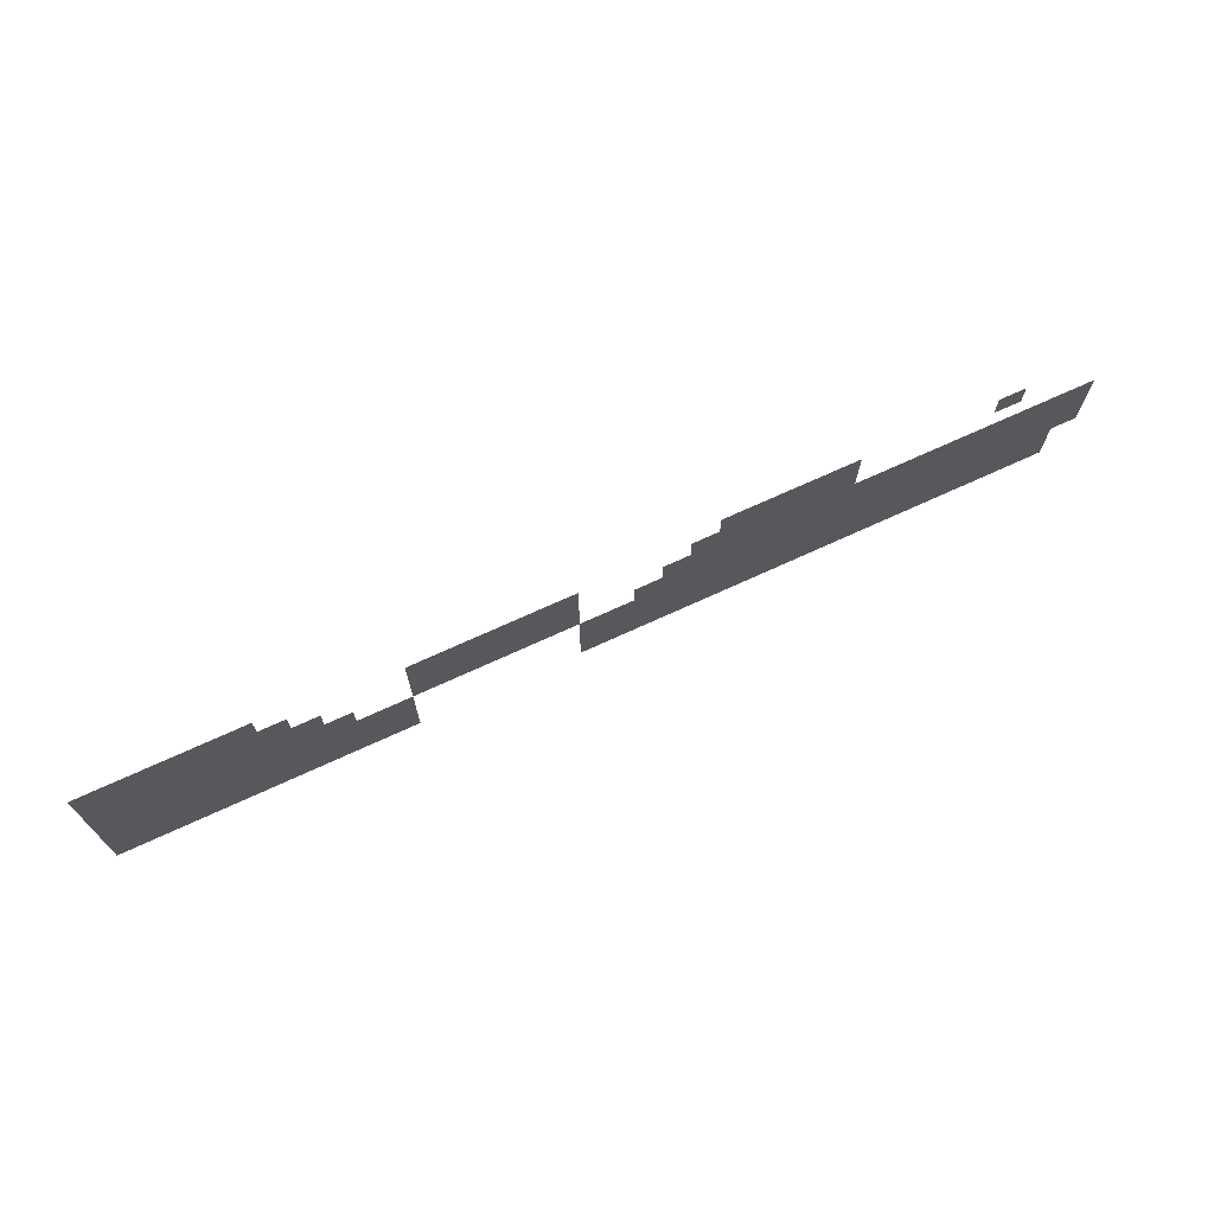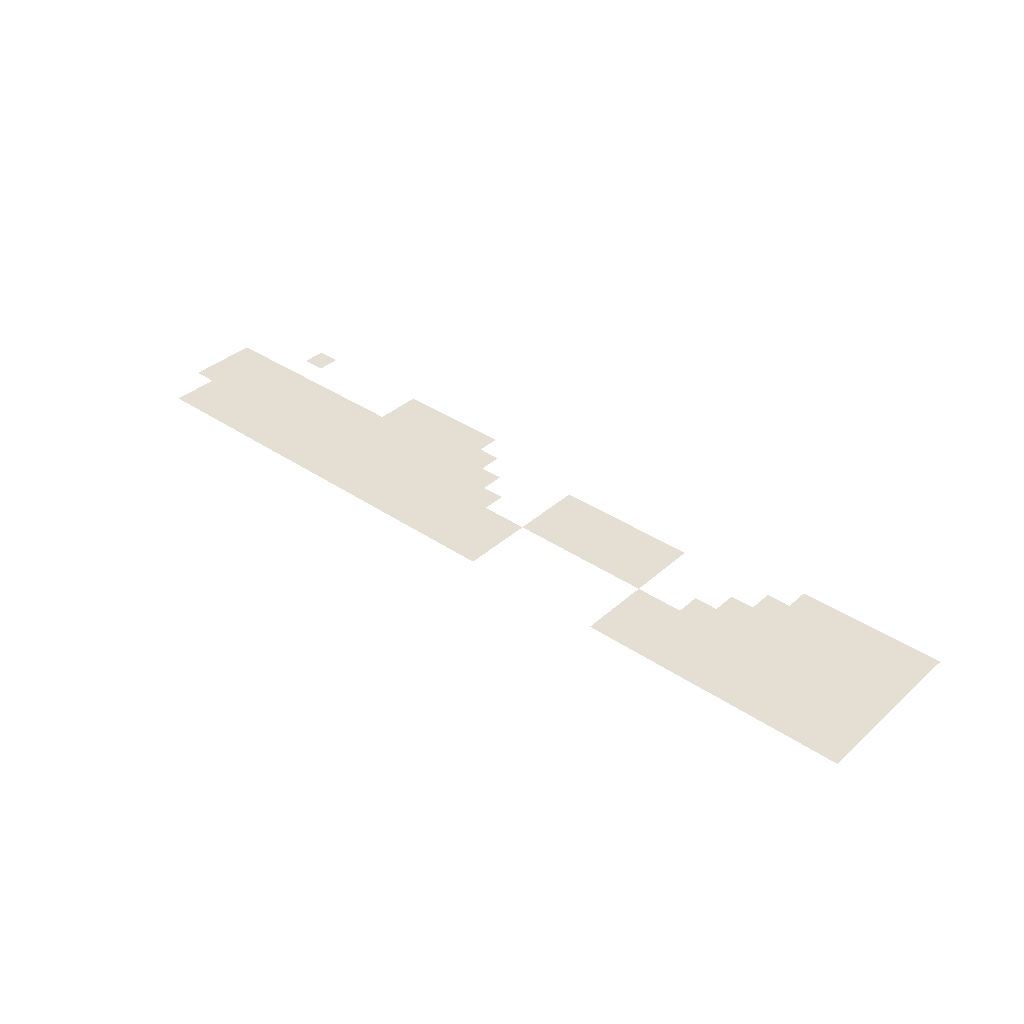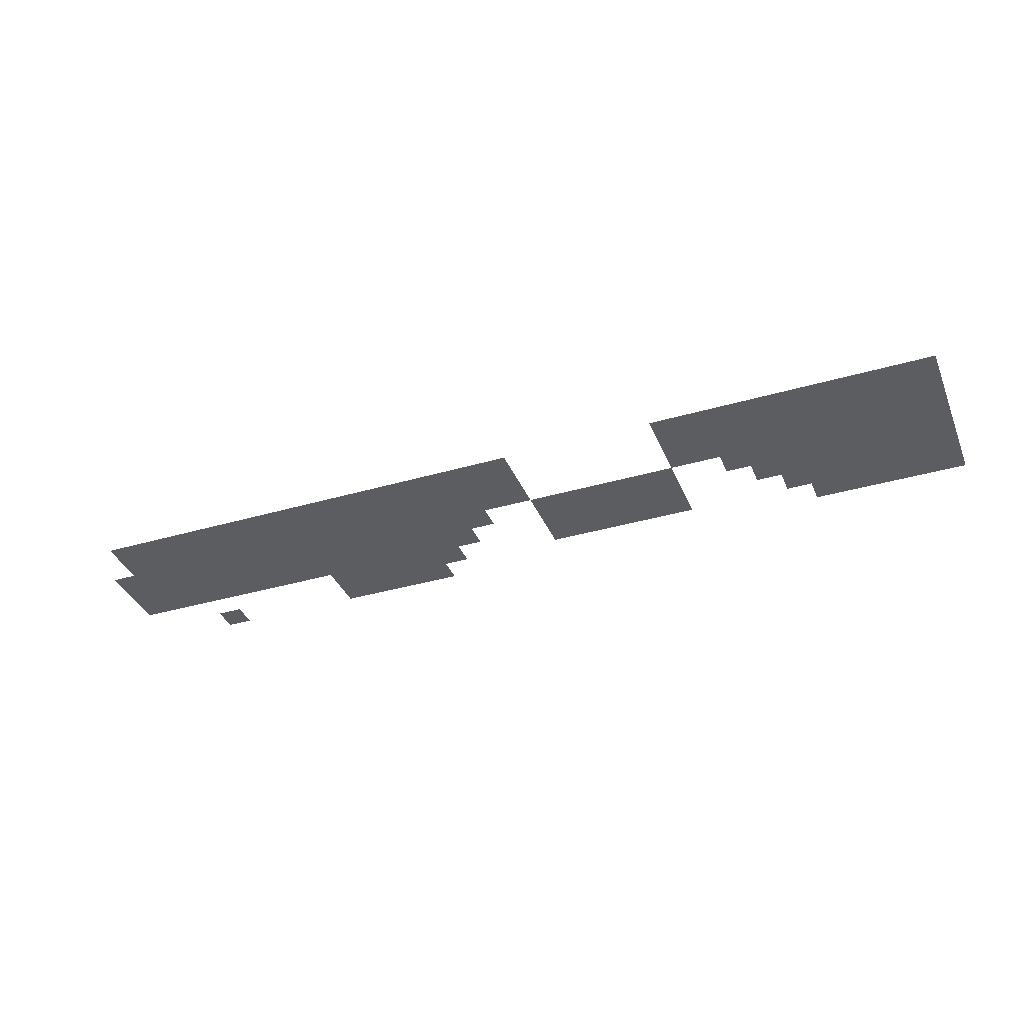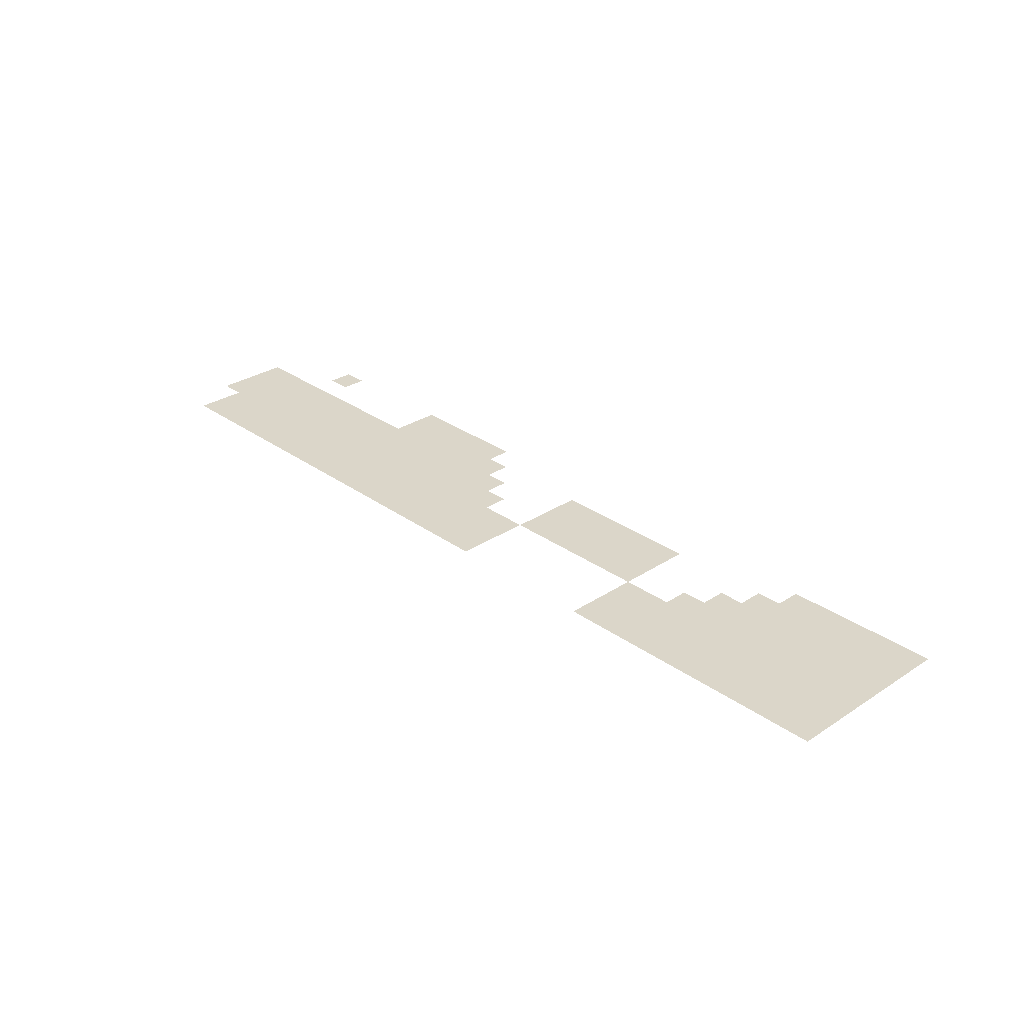
<metadata>
{"format":"obj","ext":"obj","renderer":"f3d","projection":"perspective","resolution":1024,"background":"white","views":[{"elev":70.2,"azim":155.2,"up":"+Y"},{"elev":36.9,"azim":41.2,"up":"+Z"},{"elev":-36.4,"azim":20.9,"up":"+Z"},{"elev":29.9,"azim":46.3,"up":"+Z"}]}
</metadata>
<code>
v -608 -768 0
v -640 -768 0
v -640 -736 0
v -608 -736 0
v -640 -768 0
v -672 -768 0
v -672 -736 0
v -640 -736 0
v -672 -768 0
v -704 -768 0
v -704 -736 0
v -672 -736 0
v -704 -768 0
v -736 -768 0
v -736 -736 0
v -704 -736 0
v -736 -768 0
v -768 -768 0
v -768 -736 0
v -736 -736 0
v -768 -768 0
v -800 -768 0
v -800 -736 0
v -768 -736 0
v -1312 -768 0
v -1344 -768 0
v -1344 -736 0
v -1312 -736 0
v -1344 -768 0
v -1376 -768 0
v -1376 -736 0
v -1344 -736 0
v -1376 -768 0
v -1408 -768 0
v -1408 -736 0
v -1376 -736 0
v -1408 -768 0
v -1440 -768 0
v -1440 -736 0
v -1408 -736 0
v -1440 -768 0
v -1472 -768 0
v -1472 -736 0
v -1440 -736 0
v -1632 -768 0
v -1664 -768 0
v -1664 -736 0
v -1632 -736 0
v -608 -800 0
v -640 -800 0
v -640 -768 0
v -608 -768 0
v -640 -800 0
v -672 -800 0
v -672 -768 0
v -640 -768 0
v -672 -800 0
v -704 -800 0
v -704 -768 0
v -672 -768 0
v -704 -800 0
v -736 -800 0
v -736 -768 0
v -704 -768 0
v -736 -800 0
v -768 -800 0
v -768 -768 0
v -736 -768 0
v -768 -800 0
v -800 -800 0
v -800 -768 0
v -768 -768 0
v -800 -800 0
v -832 -800 0
v -832 -768 0
v -800 -768 0
v -960 -800 0
v -992 -800 0
v -992 -768 0
v -960 -768 0
v -992 -800 0
v -1024 -800 0
v -1024 -768 0
v -992 -768 0
v -1024 -800 0
v -1056 -800 0
v -1056 -768 0
v -1024 -768 0
v -1056 -800 0
v -1088 -800 0
v -1088 -768 0
v -1056 -768 0
v -1088 -800 0
v -1120 -800 0
v -1120 -768 0
v -1088 -768 0
v -1120 -800 0
v -1152 -800 0
v -1152 -768 0
v -1120 -768 0
v -1280 -800 0
v -1312 -800 0
v -1312 -768 0
v -1280 -768 0
v -1312 -800 0
v -1344 -800 0
v -1344 -768 0
v -1312 -768 0
v -1344 -800 0
v -1376 -800 0
v -1376 -768 0
v -1344 -768 0
v -1376 -800 0
v -1408 -800 0
v -1408 -768 0
v -1376 -768 0
v -1408 -800 0
v -1440 -800 0
v -1440 -768 0
v -1408 -768 0
v -1440 -800 0
v -1472 -800 0
v -1472 -768 0
v -1440 -768 0
v -608 -832 0
v -640 -832 0
v -640 -800 0
v -608 -800 0
v -640 -832 0
v -672 -832 0
v -672 -800 0
v -640 -800 0
v -672 -832 0
v -704 -832 0
v -704 -800 0
v -672 -800 0
v -704 -832 0
v -736 -832 0
v -736 -800 0
v -704 -800 0
v -736 -832 0
v -768 -832 0
v -768 -800 0
v -736 -800 0
v -768 -832 0
v -800 -832 0
v -800 -800 0
v -768 -800 0
v -800 -832 0
v -832 -832 0
v -832 -800 0
v -800 -800 0
v -832 -832 0
v -864 -832 0
v -864 -800 0
v -832 -800 0
v -960 -832 0
v -992 -832 0
v -992 -800 0
v -960 -800 0
v -992 -832 0
v -1024 -832 0
v -1024 -800 0
v -992 -800 0
v -1024 -832 0
v -1056 -832 0
v -1056 -800 0
v -1024 -800 0
v -1056 -832 0
v -1088 -832 0
v -1088 -800 0
v -1056 -800 0
v -1088 -832 0
v -1120 -832 0
v -1120 -800 0
v -1088 -800 0
v -1120 -832 0
v -1152 -832 0
v -1152 -800 0
v -1120 -800 0
v -1248 -832 0
v -1280 -832 0
v -1280 -800 0
v -1248 -800 0
v -1280 -832 0
v -1312 -832 0
v -1312 -800 0
v -1280 -800 0
v -1312 -832 0
v -1344 -832 0
v -1344 -800 0
v -1312 -800 0
v -1344 -832 0
v -1376 -832 0
v -1376 -800 0
v -1344 -800 0
v -1376 -832 0
v -1408 -832 0
v -1408 -800 0
v -1376 -800 0
v -1408 -832 0
v -1440 -832 0
v -1440 -800 0
v -1408 -800 0
v -1440 -832 0
v -1472 -832 0
v -1472 -800 0
v -1440 -800 0
v -1472 -832 0
v -1504 -832 0
v -1504 -800 0
v -1472 -800 0
v -1504 -832 0
v -1536 -832 0
v -1536 -800 0
v -1504 -800 0
v -1536 -832 0
v -1568 -832 0
v -1568 -800 0
v -1536 -800 0
v -1568 -832 0
v -1600 -832 0
v -1600 -800 0
v -1568 -800 0
v -1600 -832 0
v -1632 -832 0
v -1632 -800 0
v -1600 -800 0
v -1632 -832 0
v -1664 -832 0
v -1664 -800 0
v -1632 -800 0
v -1664 -832 0
v -1696 -832 0
v -1696 -800 0
v -1664 -800 0
v -1696 -832 0
v -1728 -832 0
v -1728 -800 0
v -1696 -800 0
v -1728 -832 0
v -1760 -832 0
v -1760 -800 0
v -1728 -800 0
v -608 -864 0
v -640 -864 0
v -640 -832 0
v -608 -832 0
v -640 -864 0
v -672 -864 0
v -672 -832 0
v -640 -832 0
v -672 -864 0
v -704 -864 0
v -704 -832 0
v -672 -832 0
v -704 -864 0
v -736 -864 0
v -736 -832 0
v -704 -832 0
v -736 -864 0
v -768 -864 0
v -768 -832 0
v -736 -832 0
v -768 -864 0
v -800 -864 0
v -800 -832 0
v -768 -832 0
v -800 -864 0
v -832 -864 0
v -832 -832 0
v -800 -832 0
v -832 -864 0
v -864 -864 0
v -864 -832 0
v -832 -832 0
v -864 -864 0
v -896 -864 0
v -896 -832 0
v -864 -832 0
v -960 -864 0
v -992 -864 0
v -992 -832 0
v -960 -832 0
v -992 -864 0
v -1024 -864 0
v -1024 -832 0
v -992 -832 0
v -1024 -864 0
v -1056 -864 0
v -1056 -832 0
v -1024 -832 0
v -1056 -864 0
v -1088 -864 0
v -1088 -832 0
v -1056 -832 0
v -1088 -864 0
v -1120 -864 0
v -1120 -832 0
v -1088 -832 0
v -1120 -864 0
v -1152 -864 0
v -1152 -832 0
v -1120 -832 0
v -1216 -864 0
v -1248 -864 0
v -1248 -832 0
v -1216 -832 0
v -1248 -864 0
v -1280 -864 0
v -1280 -832 0
v -1248 -832 0
v -1280 -864 0
v -1312 -864 0
v -1312 -832 0
v -1280 -832 0
v -1312 -864 0
v -1344 -864 0
v -1344 -832 0
v -1312 -832 0
v -1344 -864 0
v -1376 -864 0
v -1376 -832 0
v -1344 -832 0
v -1376 -864 0
v -1408 -864 0
v -1408 -832 0
v -1376 -832 0
v -1408 -864 0
v -1440 -864 0
v -1440 -832 0
v -1408 -832 0
v -1440 -864 0
v -1472 -864 0
v -1472 -832 0
v -1440 -832 0
v -1472 -864 0
v -1504 -864 0
v -1504 -832 0
v -1472 -832 0
v -1504 -864 0
v -1536 -864 0
v -1536 -832 0
v -1504 -832 0
v -1536 -864 0
v -1568 -864 0
v -1568 -832 0
v -1536 -832 0
v -1568 -864 0
v -1600 -864 0
v -1600 -832 0
v -1568 -832 0
v -1600 -864 0
v -1632 -864 0
v -1632 -832 0
v -1600 -832 0
v -1632 -864 0
v -1664 -864 0
v -1664 -832 0
v -1632 -832 0
v -1664 -864 0
v -1696 -864 0
v -1696 -832 0
v -1664 -832 0
v -1696 -864 0
v -1728 -864 0
v -1728 -832 0
v -1696 -832 0
v -1728 -864 0
v -1760 -864 0
v -1760 -832 0
v -1728 -832 0
v -608 -896 0
v -640 -896 0
v -640 -864 0
v -608 -864 0
v -640 -896 0
v -672 -896 0
v -672 -864 0
v -640 -864 0
v -672 -896 0
v -704 -896 0
v -704 -864 0
v -672 -864 0
v -704 -896 0
v -736 -896 0
v -736 -864 0
v -704 -864 0
v -736 -896 0
v -768 -896 0
v -768 -864 0
v -736 -864 0
v -768 -896 0
v -800 -896 0
v -800 -864 0
v -768 -864 0
v -800 -896 0
v -832 -896 0
v -832 -864 0
v -800 -864 0
v -832 -896 0
v -864 -896 0
v -864 -864 0
v -832 -864 0
v -864 -896 0
v -896 -896 0
v -896 -864 0
v -864 -864 0
v -896 -896 0
v -928 -896 0
v -928 -864 0
v -896 -864 0
v -928 -896 0
v -960 -896 0
v -960 -864 0
v -928 -864 0
v -1152 -896 0
v -1184 -896 0
v -1184 -864 0
v -1152 -864 0
v -1184 -896 0
v -1216 -896 0
v -1216 -864 0
v -1184 -864 0
v -1216 -896 0
v -1248 -896 0
v -1248 -864 0
v -1216 -864 0
v -1248 -896 0
v -1280 -896 0
v -1280 -864 0
v -1248 -864 0
v -1280 -896 0
v -1312 -896 0
v -1312 -864 0
v -1280 -864 0
v -1312 -896 0
v -1344 -896 0
v -1344 -864 0
v -1312 -864 0
v -1344 -896 0
v -1376 -896 0
v -1376 -864 0
v -1344 -864 0
v -1376 -896 0
v -1408 -896 0
v -1408 -864 0
v -1376 -864 0
v -1408 -896 0
v -1440 -896 0
v -1440 -864 0
v -1408 -864 0
v -1440 -896 0
v -1472 -896 0
v -1472 -864 0
v -1440 -864 0
v -1472 -896 0
v -1504 -896 0
v -1504 -864 0
v -1472 -864 0
v -1504 -896 0
v -1536 -896 0
v -1536 -864 0
v -1504 -864 0
v -1536 -896 0
v -1568 -896 0
v -1568 -864 0
v -1536 -864 0
v -1568 -896 0
v -1600 -896 0
v -1600 -864 0
v -1568 -864 0
v -1600 -896 0
v -1632 -896 0
v -1632 -864 0
v -1600 -864 0
v -1632 -896 0
v -1664 -896 0
v -1664 -864 0
v -1632 -864 0
v -1664 -896 0
v -1696 -896 0
v -1696 -864 0
v -1664 -864 0
v -1696 -896 0
v -1728 -896 0
v -1728 -864 0
v -1696 -864 0
v -1728 -896 0
v -1760 -896 0
v -1760 -864 0
v -1728 -864 0
v -608 -928 0
v -640 -928 0
v -640 -896 0
v -608 -896 0
v -640 -928 0
v -672 -928 0
v -672 -896 0
v -640 -896 0
v -672 -928 0
v -704 -928 0
v -704 -896 0
v -672 -896 0
v -704 -928 0
v -736 -928 0
v -736 -896 0
v -704 -896 0
v -736 -928 0
v -768 -928 0
v -768 -896 0
v -736 -896 0
v -768 -928 0
v -800 -928 0
v -800 -896 0
v -768 -896 0
v -800 -928 0
v -832 -928 0
v -832 -896 0
v -800 -896 0
v -832 -928 0
v -864 -928 0
v -864 -896 0
v -832 -896 0
v -864 -928 0
v -896 -928 0
v -896 -896 0
v -864 -896 0
v -896 -928 0
v -928 -928 0
v -928 -896 0
v -896 -896 0
v -928 -928 0
v -960 -928 0
v -960 -896 0
v -928 -896 0
v -1152 -928 0
v -1184 -928 0
v -1184 -896 0
v -1152 -896 0
v -1184 -928 0
v -1216 -928 0
v -1216 -896 0
v -1184 -896 0
v -1216 -928 0
v -1248 -928 0
v -1248 -896 0
v -1216 -896 0
v -1248 -928 0
v -1280 -928 0
v -1280 -896 0
v -1248 -896 0
v -1280 -928 0
v -1312 -928 0
v -1312 -896 0
v -1280 -896 0
v -1312 -928 0
v -1344 -928 0
v -1344 -896 0
v -1312 -896 0
v -1344 -928 0
v -1376 -928 0
v -1376 -896 0
v -1344 -896 0
v -1376 -928 0
v -1408 -928 0
v -1408 -896 0
v -1376 -896 0
v -1408 -928 0
v -1440 -928 0
v -1440 -896 0
v -1408 -896 0
v -1440 -928 0
v -1472 -928 0
v -1472 -896 0
v -1440 -896 0
v -1472 -928 0
v -1504 -928 0
v -1504 -896 0
v -1472 -896 0
v -1504 -928 0
v -1536 -928 0
v -1536 -896 0
v -1504 -896 0
v -1536 -928 0
v -1568 -928 0
v -1568 -896 0
v -1536 -896 0
v -1568 -928 0
v -1600 -928 0
v -1600 -896 0
v -1568 -896 0
v -1600 -928 0
v -1632 -928 0
v -1632 -896 0
v -1600 -896 0
v -1632 -928 0
v -1664 -928 0
v -1664 -896 0
v -1632 -896 0
v -1664 -928 0
v -1696 -928 0
v -1696 -896 0
v -1664 -896 0
v -1696 -928 0
v -1728 -928 0
v -1728 -896 0
v -1696 -896 0
v -608 -960 0
v -640 -960 0
v -640 -928 0
v -608 -928 0
v -640 -960 0
v -672 -960 0
v -672 -928 0
v -640 -928 0
v -672 -960 0
v -704 -960 0
v -704 -928 0
v -672 -928 0
v -704 -960 0
v -736 -960 0
v -736 -928 0
v -704 -928 0
v -736 -960 0
v -768 -960 0
v -768 -928 0
v -736 -928 0
v -768 -960 0
v -800 -960 0
v -800 -928 0
v -768 -928 0
v -800 -960 0
v -832 -960 0
v -832 -928 0
v -800 -928 0
v -832 -960 0
v -864 -960 0
v -864 -928 0
v -832 -928 0
v -864 -960 0
v -896 -960 0
v -896 -928 0
v -864 -928 0
v -896 -960 0
v -928 -960 0
v -928 -928 0
v -896 -928 0
v -928 -960 0
v -960 -960 0
v -960 -928 0
v -928 -928 0
v -1152 -960 0
v -1184 -960 0
v -1184 -928 0
v -1152 -928 0
v -1184 -960 0
v -1216 -960 0
v -1216 -928 0
v -1184 -928 0
v -1216 -960 0
v -1248 -960 0
v -1248 -928 0
v -1216 -928 0
v -1248 -960 0
v -1280 -960 0
v -1280 -928 0
v -1248 -928 0
v -1280 -960 0
v -1312 -960 0
v -1312 -928 0
v -1280 -928 0
v -1312 -960 0
v -1344 -960 0
v -1344 -928 0
v -1312 -928 0
v -1344 -960 0
v -1376 -960 0
v -1376 -928 0
v -1344 -928 0
v -1376 -960 0
v -1408 -960 0
v -1408 -928 0
v -1376 -928 0
v -1408 -960 0
v -1440 -960 0
v -1440 -928 0
v -1408 -928 0
v -1440 -960 0
v -1472 -960 0
v -1472 -928 0
v -1440 -928 0
v -1472 -960 0
v -1504 -960 0
v -1504 -928 0
v -1472 -928 0
v -1504 -960 0
v -1536 -960 0
v -1536 -928 0
v -1504 -928 0
v -1536 -960 0
v -1568 -960 0
v -1568 -928 0
v -1536 -928 0
v -1568 -960 0
v -1600 -960 0
v -1600 -928 0
v -1568 -928 0
v -1600 -960 0
v -1632 -960 0
v -1632 -928 0
v -1600 -928 0
v -1632 -960 0
v -1664 -960 0
v -1664 -928 0
v -1632 -928 0
v -1664 -960 0
v -1696 -960 0
v -1696 -928 0
v -1664 -928 0
v -1696 -960 0
v -1728 -960 0
v -1728 -928 0
v -1696 -928 0
g LB_Elevator_mesh_0004
f 1 2 3 4
f 5 6 7 8
f 9 10 11 12
f 13 14 15 16
f 17 18 19 20
f 21 22 23 24
f 25 26 27 28
f 29 30 31 32
f 33 34 35 36
f 37 38 39 40
f 41 42 43 44
f 45 46 47 48
f 49 50 51 52
f 53 54 55 56
f 57 58 59 60
f 61 62 63 64
f 65 66 67 68
f 69 70 71 72
f 73 74 75 76
f 77 78 79 80
f 81 82 83 84
f 85 86 87 88
f 89 90 91 92
f 93 94 95 96
f 97 98 99 100
f 101 102 103 104
f 105 106 107 108
f 109 110 111 112
f 113 114 115 116
f 117 118 119 120
f 121 122 123 124
f 125 126 127 128
f 129 130 131 132
f 133 134 135 136
f 137 138 139 140
f 141 142 143 144
f 145 146 147 148
f 149 150 151 152
f 153 154 155 156
f 157 158 159 160
f 161 162 163 164
f 165 166 167 168
f 169 170 171 172
f 173 174 175 176
f 177 178 179 180
f 181 182 183 184
f 185 186 187 188
f 189 190 191 192
f 193 194 195 196
f 197 198 199 200
f 201 202 203 204
f 205 206 207 208
f 209 210 211 212
f 213 214 215 216
f 217 218 219 220
f 221 222 223 224
f 225 226 227 228
f 229 230 231 232
f 233 234 235 236
f 237 238 239 240
f 241 242 243 244
f 245 246 247 248
f 249 250 251 252
f 253 254 255 256
f 257 258 259 260
f 261 262 263 264
f 265 266 267 268
f 269 270 271 272
f 273 274 275 276
f 277 278 279 280
f 281 282 283 284
f 285 286 287 288
f 289 290 291 292
f 293 294 295 296
f 297 298 299 300
f 301 302 303 304
f 305 306 307 308
f 309 310 311 312
f 313 314 315 316
f 317 318 319 320
f 321 322 323 324
f 325 326 327 328
f 329 330 331 332
f 333 334 335 336
f 337 338 339 340
f 341 342 343 344
f 345 346 347 348
f 349 350 351 352
f 353 354 355 356
f 357 358 359 360
f 361 362 363 364
f 365 366 367 368
f 369 370 371 372
f 373 374 375 376
f 377 378 379 380
f 381 382 383 384
f 385 386 387 388
f 389 390 391 392
f 393 394 395 396
f 397 398 399 400
f 401 402 403 404
f 405 406 407 408
f 409 410 411 412
f 413 414 415 416
f 417 418 419 420
f 421 422 423 424
f 425 426 427 428
f 429 430 431 432
f 433 434 435 436
f 437 438 439 440
f 441 442 443 444
f 445 446 447 448
f 449 450 451 452
f 453 454 455 456
f 457 458 459 460
f 461 462 463 464
f 465 466 467 468
f 469 470 471 472
f 473 474 475 476
f 477 478 479 480
f 481 482 483 484
f 485 486 487 488
f 489 490 491 492
f 493 494 495 496
f 497 498 499 500
f 501 502 503 504
f 505 506 507 508
f 509 510 511 512
f 513 514 515 516
f 517 518 519 520
f 521 522 523 524
f 525 526 527 528
f 529 530 531 532
f 533 534 535 536
f 537 538 539 540
f 541 542 543 544
f 545 546 547 548
f 549 550 551 552
f 553 554 555 556
f 557 558 559 560
f 561 562 563 564
f 565 566 567 568
f 569 570 571 572
f 573 574 575 576
f 577 578 579 580
f 581 582 583 584
f 585 586 587 588
f 589 590 591 592
f 593 594 595 596
f 597 598 599 600
f 601 602 603 604
f 605 606 607 608
f 609 610 611 612
f 613 614 615 616
f 617 618 619 620
f 621 622 623 624
f 625 626 627 628
f 629 630 631 632
f 633 634 635 636
f 637 638 639 640
f 641 642 643 644
f 645 646 647 648
f 649 650 651 652
f 653 654 655 656
f 657 658 659 660
f 661 662 663 664
f 665 666 667 668
f 669 670 671 672
f 673 674 675 676
f 677 678 679 680
f 681 682 683 684
f 685 686 687 688
f 689 690 691 692
f 693 694 695 696
f 697 698 699 700
f 701 702 703 704
f 705 706 707 708
f 709 710 711 712
f 713 714 715 716
f 717 718 719 720
f 721 722 723 724

</code>
